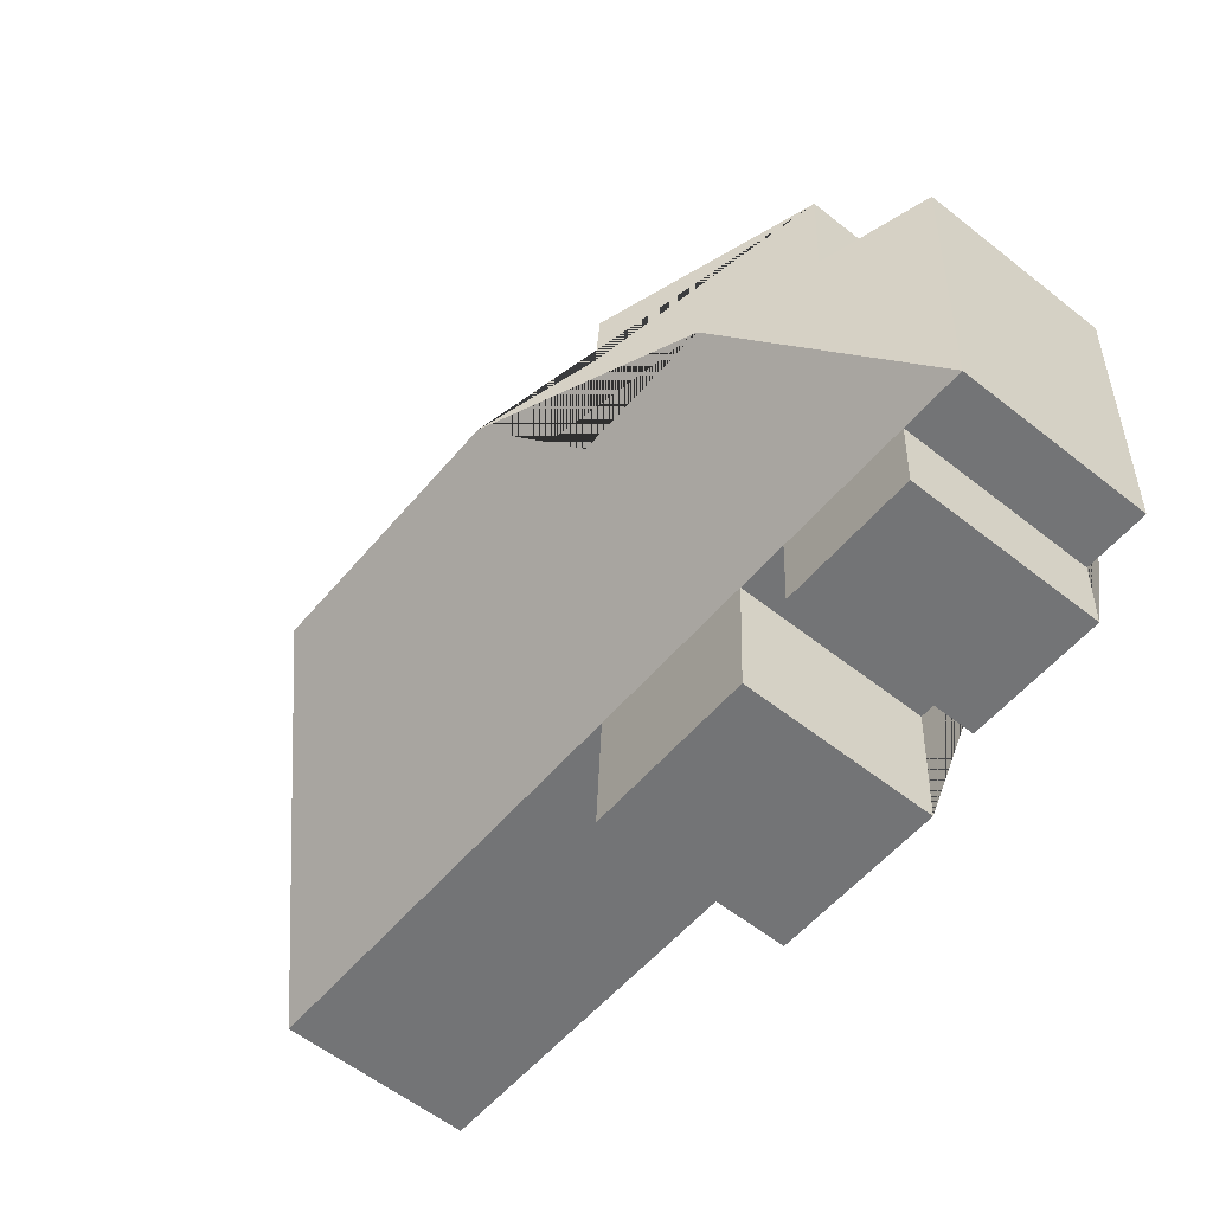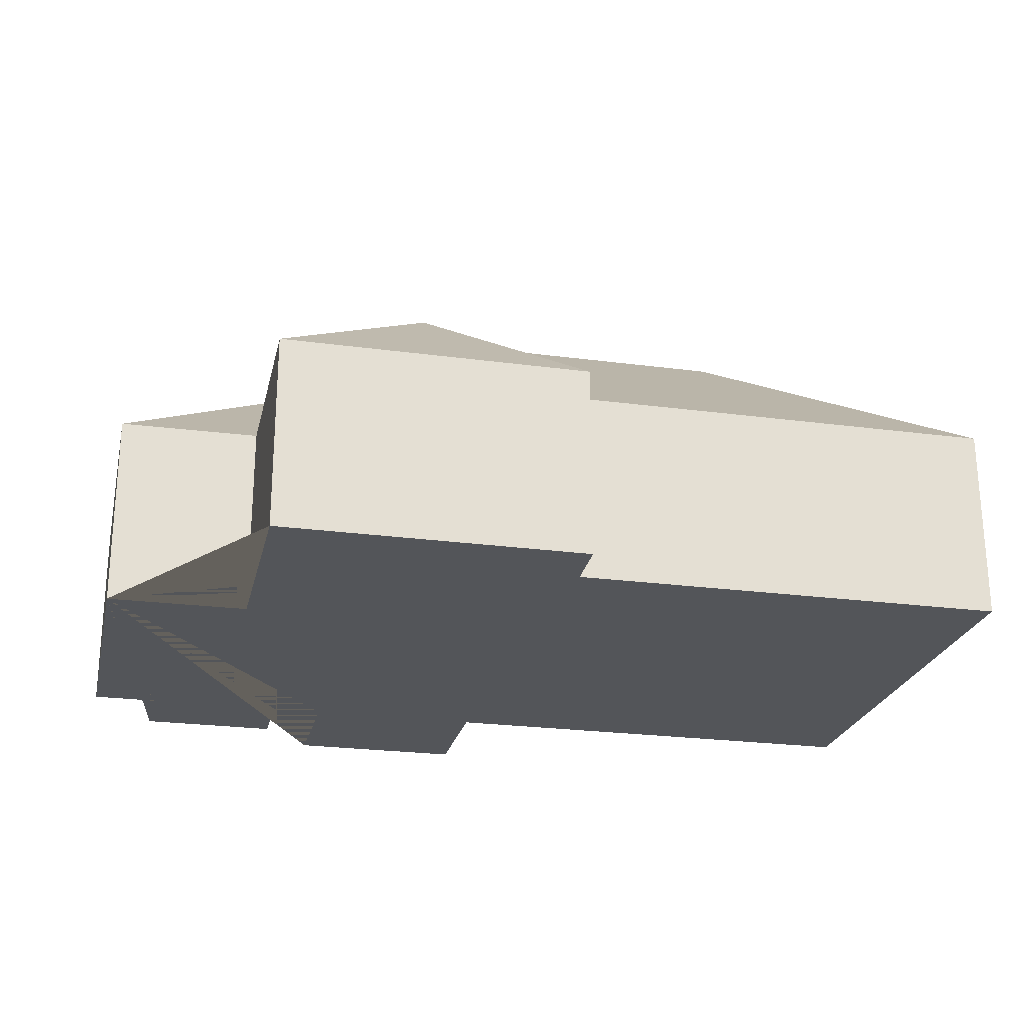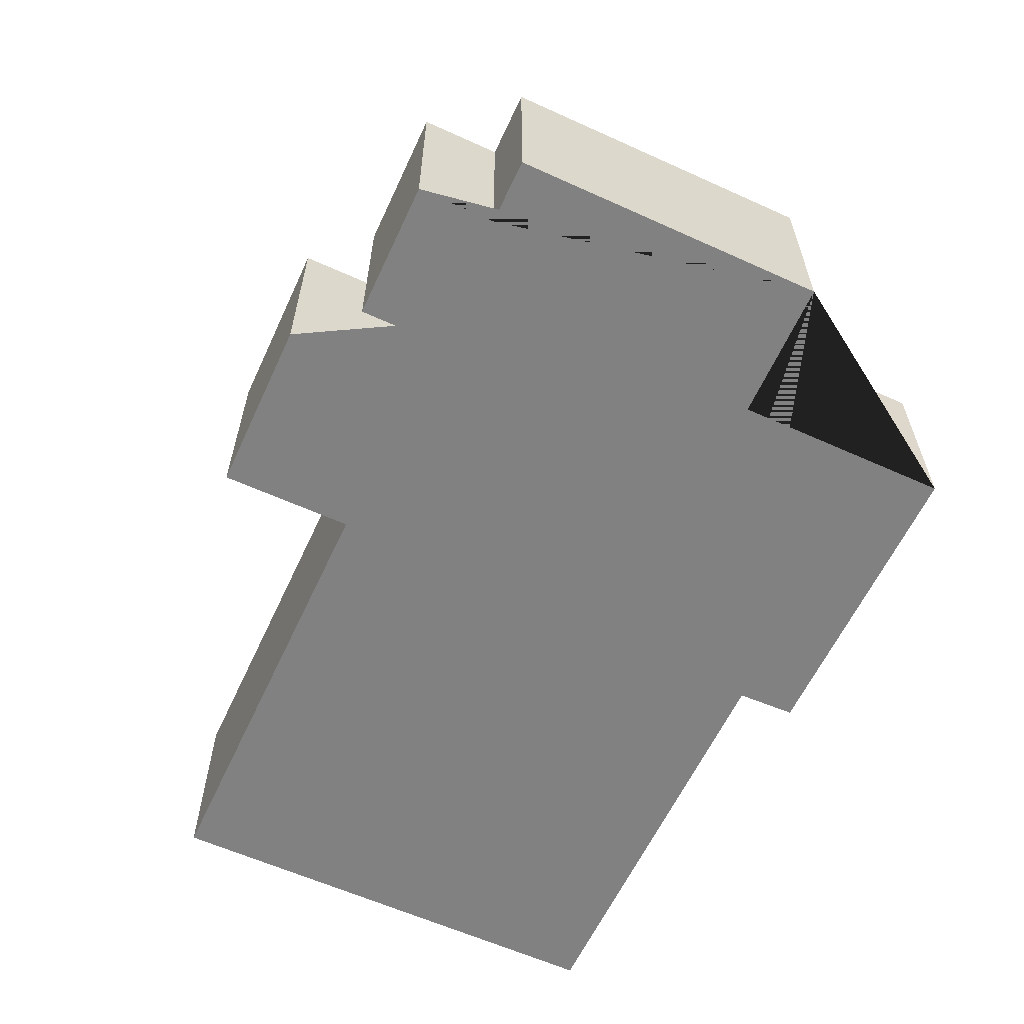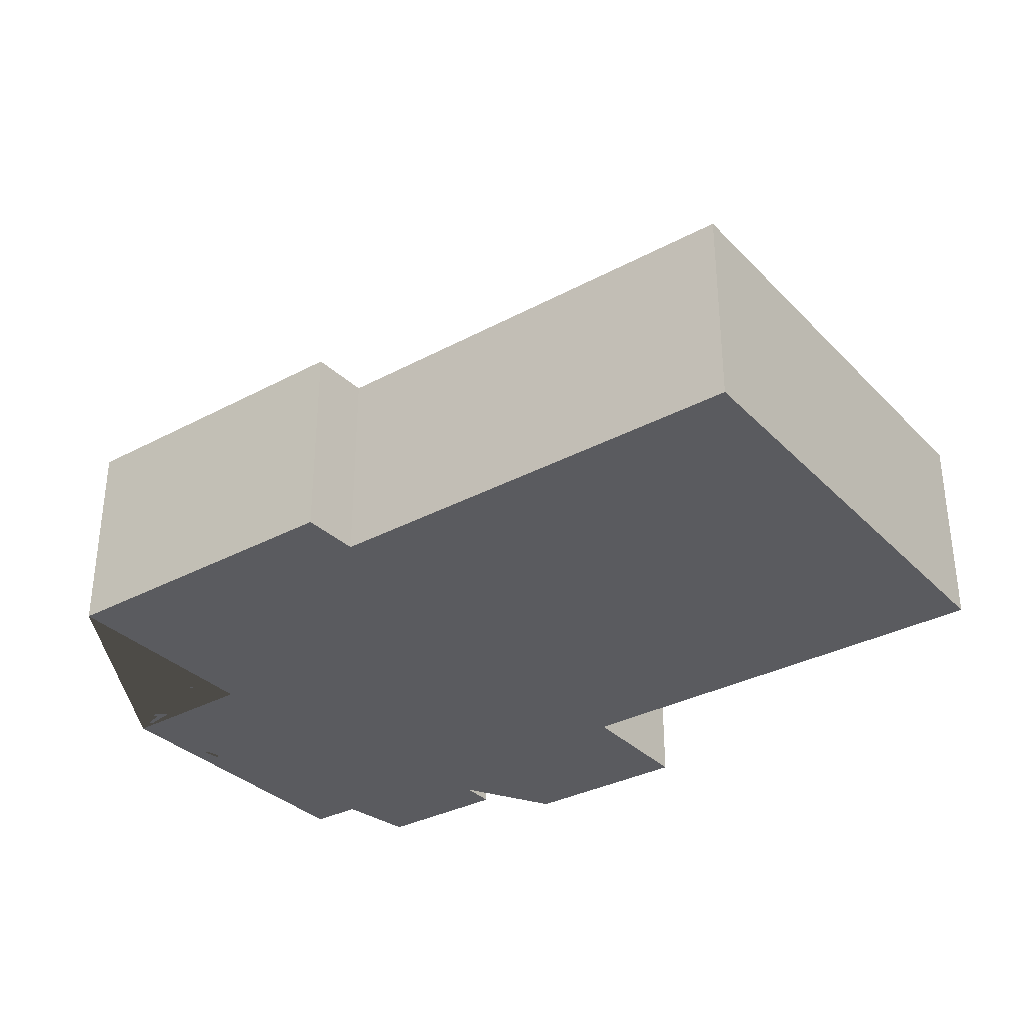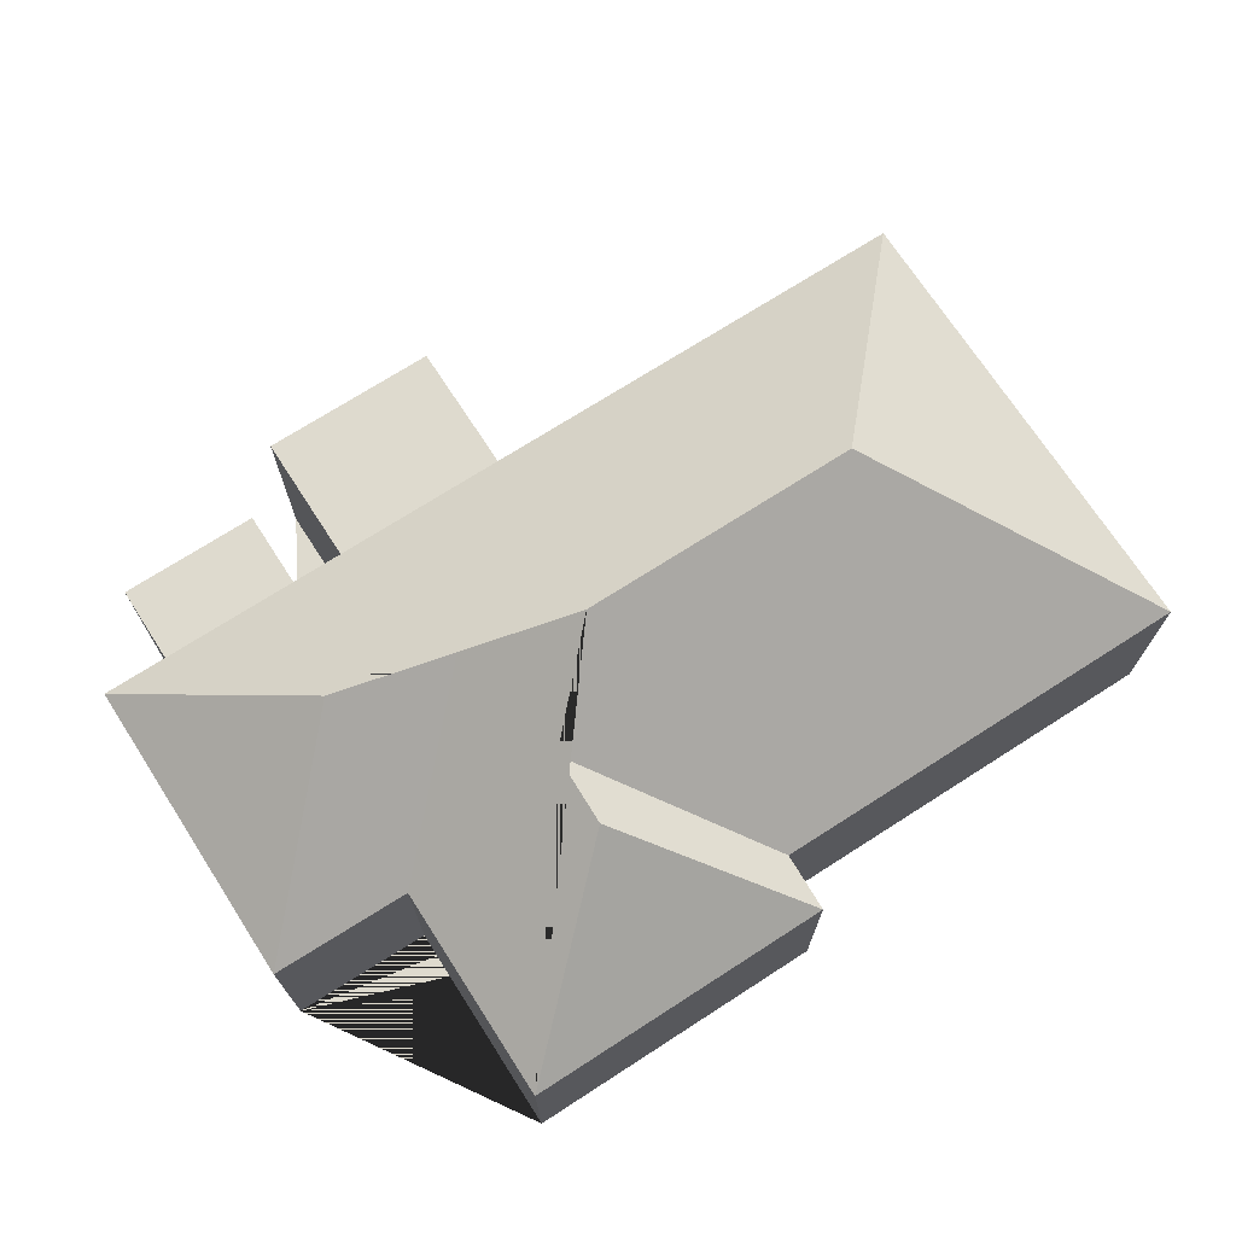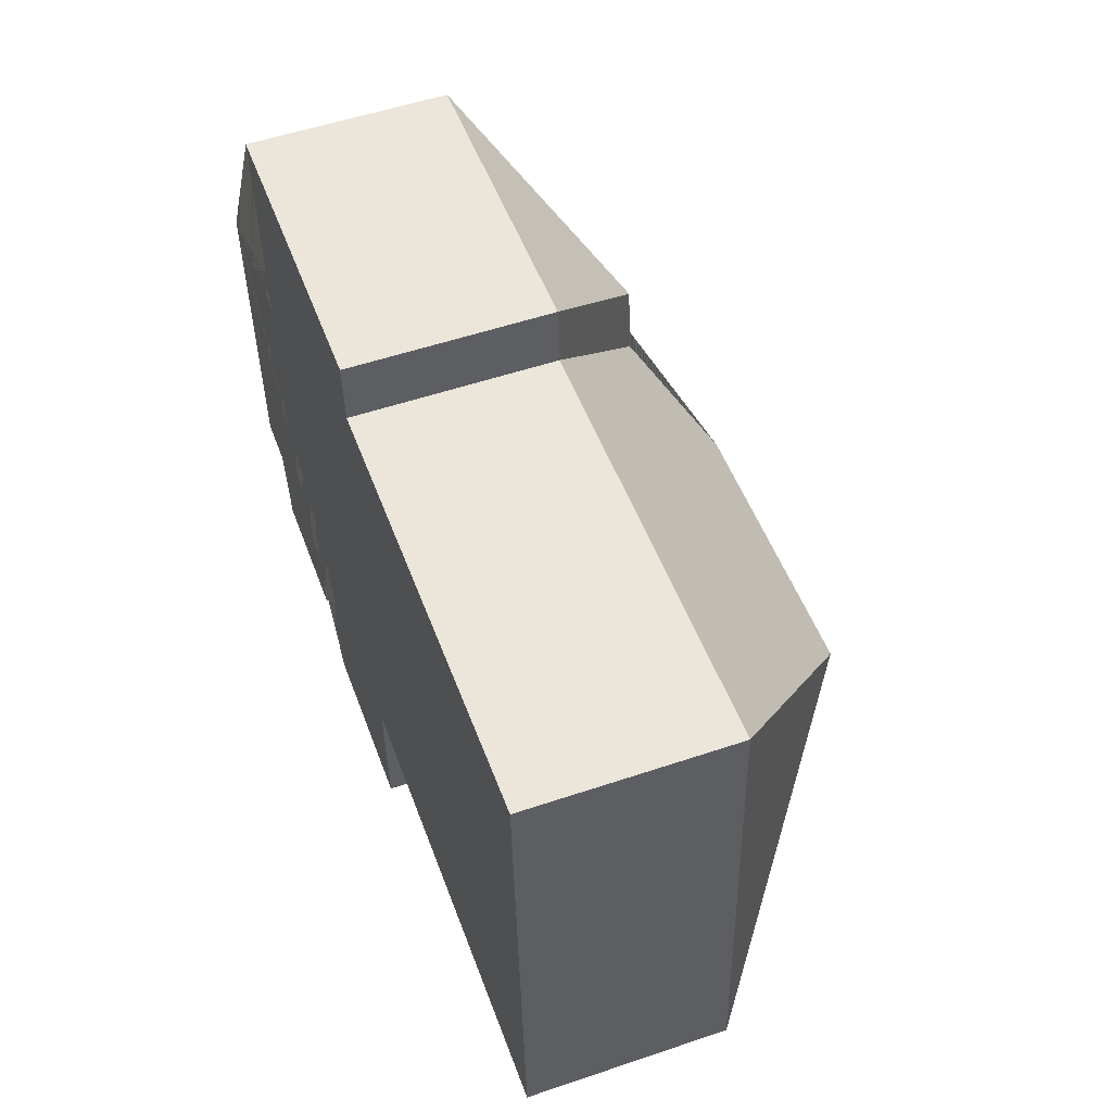
<metadata>
{"format":"obj","ext":"obj","renderer":"f3d","projection":"perspective","resolution":1024,"background":"white","views":[{"elev":-58.7,"azim":-129.1,"up":"+Z"},{"elev":-24.0,"azim":-15.6,"up":"+Y"},{"elev":-60.5,"azim":-117.8,"up":"+Y"},{"elev":-33.1,"azim":33.4,"up":"+Y"},{"elev":71.3,"azim":-35.8,"up":"+Y"},{"elev":53.7,"azim":70.2,"up":"+Z"}]}
</metadata>
<code>
o CG10_500_041059_0006
v 17.66 75 -104.7
v 23.81 75 -224.1
v 48.62 75 -222.8
v 50.14 75 -252.4
v 70.99 75 -101.3
v 66.53 75 -18.56
v 83.54 121.9 -162.6
v 101.6 75 -220.1
v 103.2 75 -249.6
v 124.1 75 -269.4
v 121.5 75 -219
v 133 121.3 -72.97
v 134.9 121.6 -100.2
v 138.8 122.2 -159.4
v 168.3 144.9 -129.6
v 188.6 75 -215.5
v 191.2 75 -266
v 184.1 75 -12.5
v 185.9 75 -34.74
v 274.3 145 -123.9
v 351.6 75 -25.7
v 361 75 -206.6
v 17.66 0 -104.7
v 23.81 0 -224.1
v 48.62 0 -222.8
v 50.14 0 -252.4
v 103.2 0 -249.6
v 101.6 0 -220.1
v 121.5 0 -219
v 124.1 0 -269.4
v 191.2 0 -266
v 188.6 0 -215.5
v 361 0 -206.6
v 351.6 0 -25.7
v 185.9 0 -34.74
v 184.1 0 -12.5
v 66.53 0 -18.56
v 70.99 0 -101.3
f 7 14 5 1
f 18 12 13 19
f 6 12 18
f 6 5 14 15 13 12
f 1 7 2
f 19 13 15 20 21
f 7 14 15 20 22 16 11 8 3 2
f 3 4 9 8
f 11 10 17 16
f 21 22 20
f 23 24 25 26 27 28 29 30 31 32 33 34 35 36 37 38
f 1 23 24 2
f 2 24 25 3
f 3 25 26 4
f 4 26 27 9
f 9 27 28 8
f 8 28 29 11
f 11 29 30 10
f 10 30 31 17
f 17 31 32 16
f 16 32 33 22
f 22 33 34 21
f 21 34 35 19
f 19 35 36 18
f 18 36 37 6
f 6 37 38 5
f 5 38 23 1

</code>
